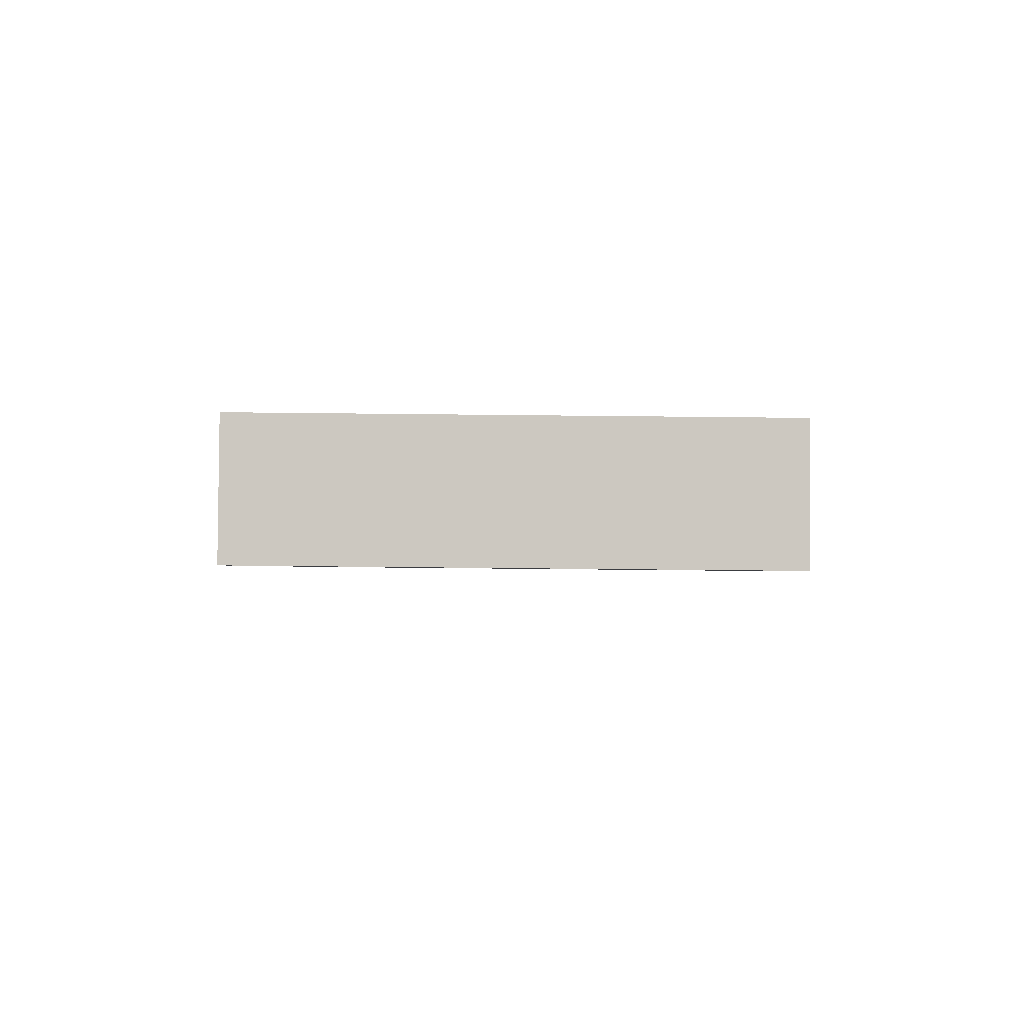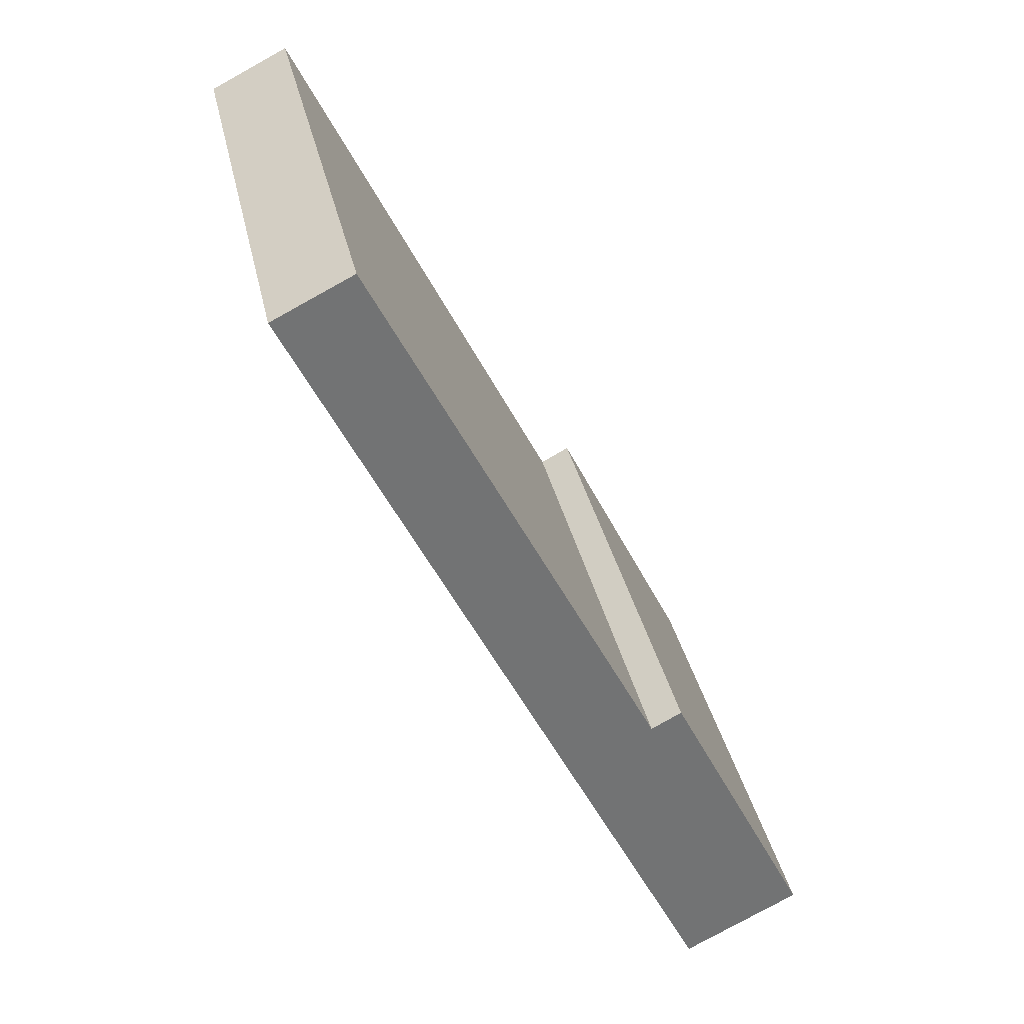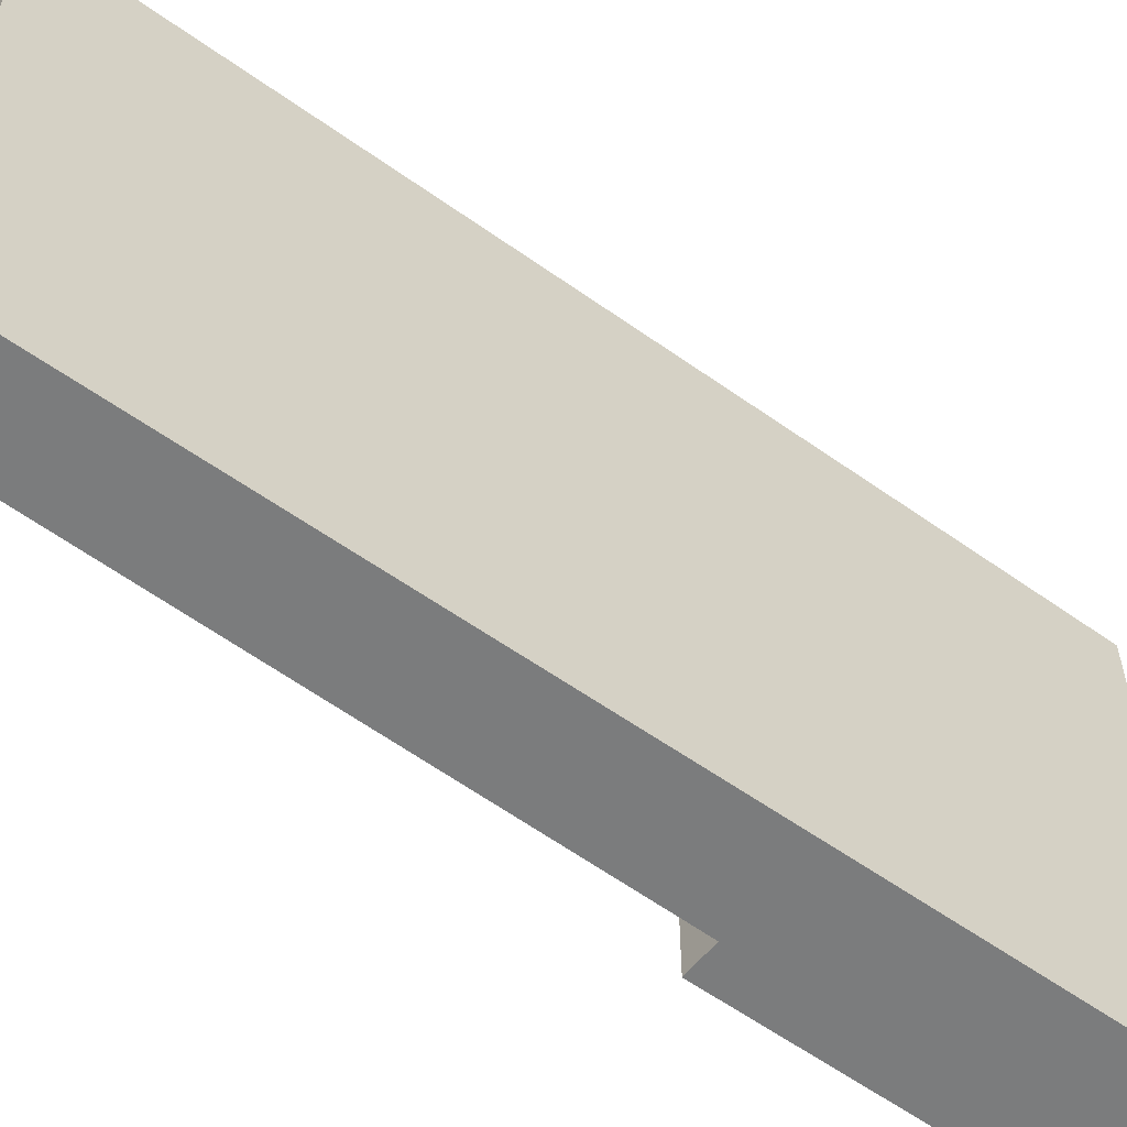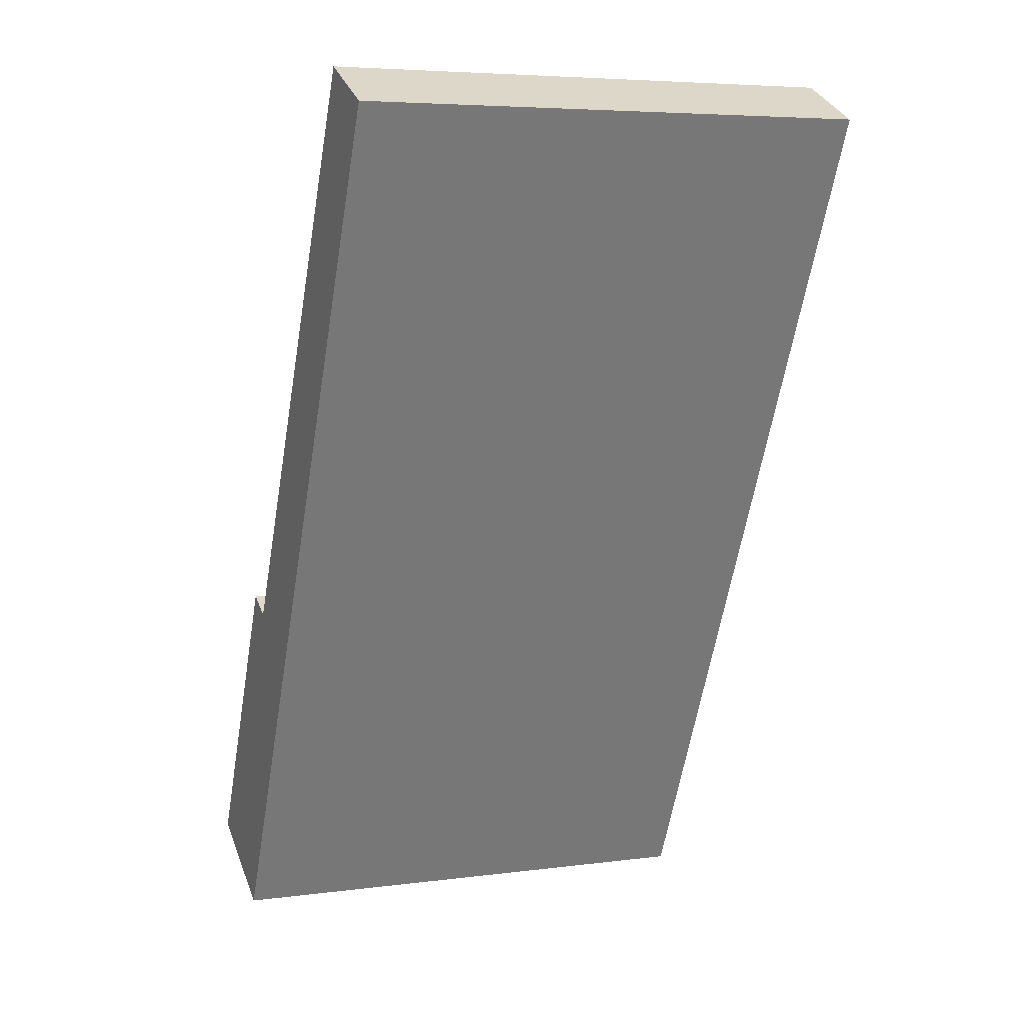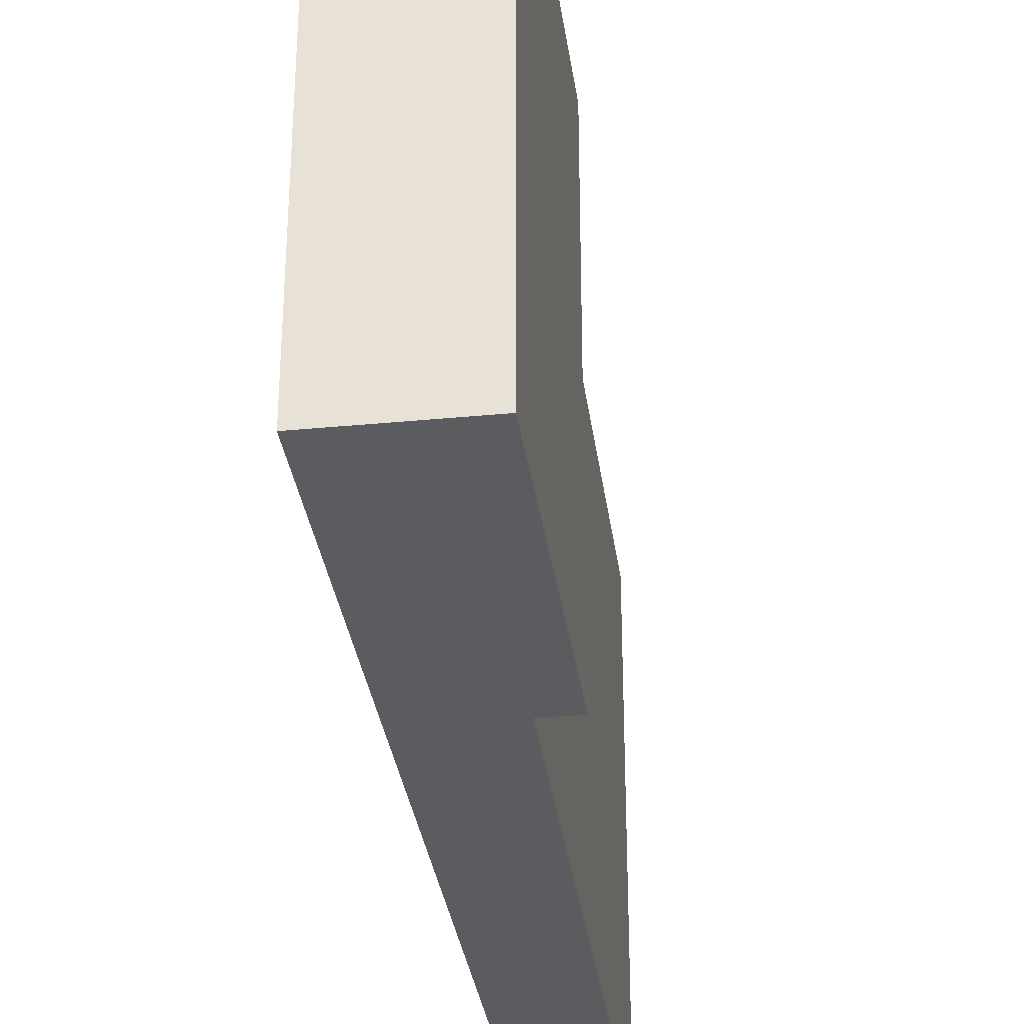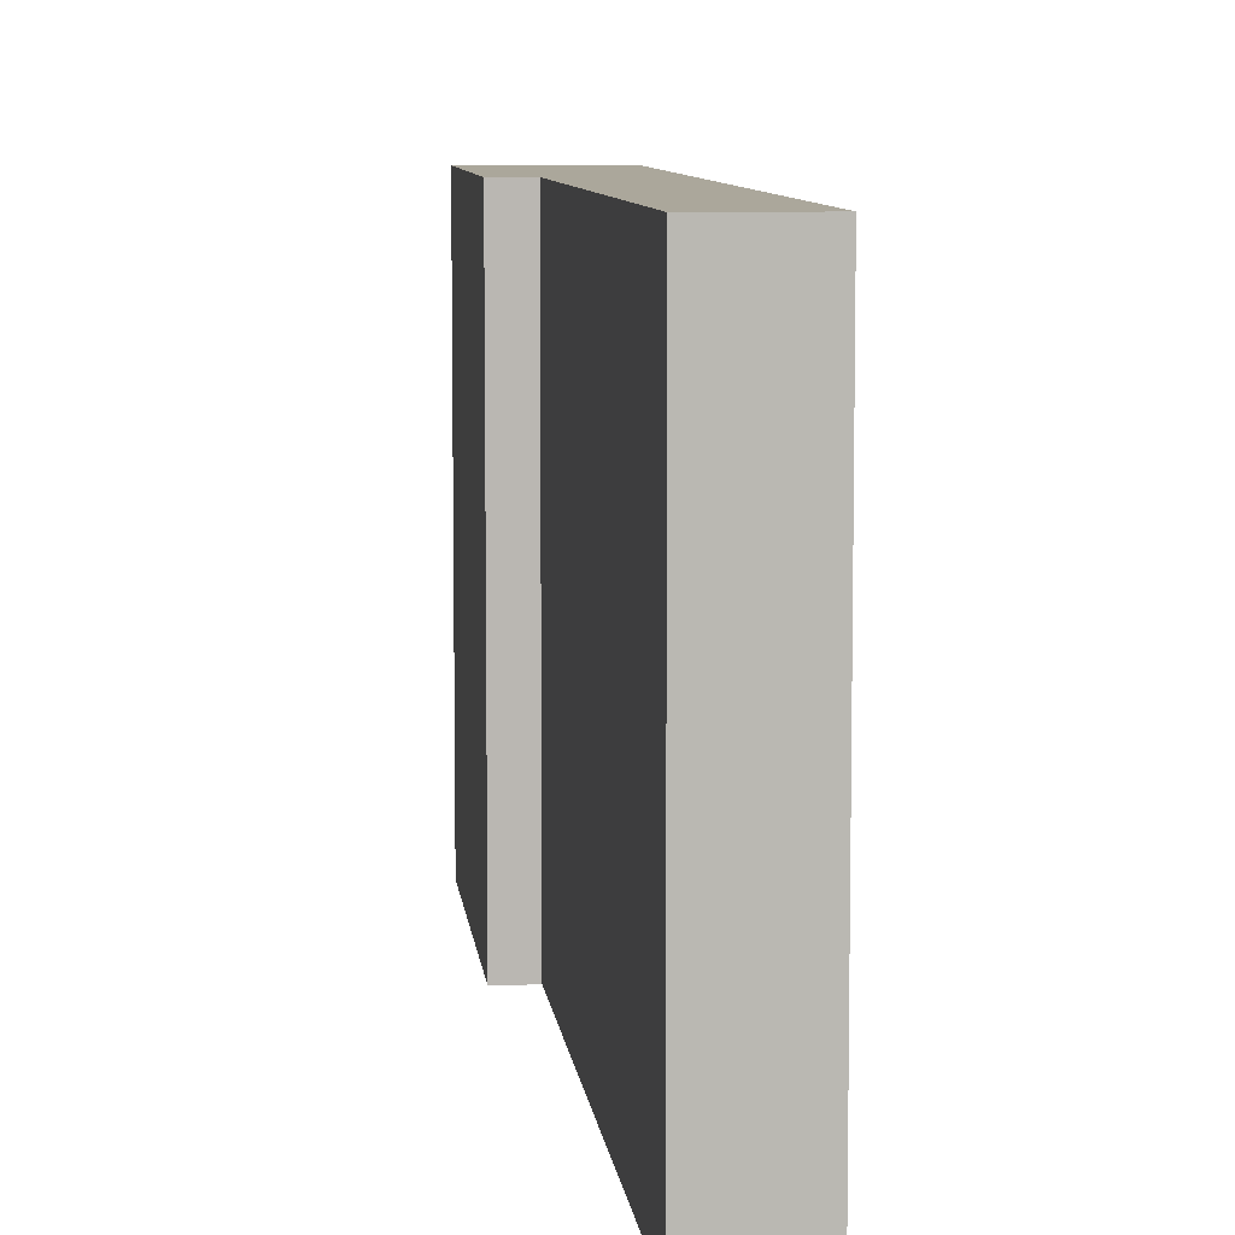
<metadata>
{"format":"obj","ext":"obj","renderer":"f3d","projection":"perspective","resolution":1024,"background":"white","views":[{"elev":-65.6,"azim":-90.6,"up":"+Z"},{"elev":34.7,"azim":168.0,"up":"+Z"},{"elev":-58.7,"azim":79.7,"up":"+Y"},{"elev":5.7,"azim":68.3,"up":"+Z"},{"elev":-34.3,"azim":-145.6,"up":"+Y"},{"elev":8.1,"azim":20.3,"up":"+Y"}]}
</metadata>
<code>
v  3.846 3.673 5.713
v  1.258 3.673 1.978
v  3.285 3.673 5.992
v  0.848 3.673 -0.432
v  0 3.673 2.249e-16
v  1.037 3.673 2.094
v  1.037 -1.282e-16 2.094
v  1.258 -1.211e-16 1.978
v  3.285 -3.669e-16 5.992
v  3.846 -3.498e-16 5.713
v  0 0 0
v  0.848 2.645e-17 -0.432
g defaultobject
f 1 2 3
f 2 1 4
f 2 4 5
f 5 6 2
f 7 2 6
f 2 7 8
f 9 1 3
f 1 9 10
f 8 3 2
f 3 8 9
f 11 6 5
f 6 11 7
f 10 4 1
f 4 10 12
f 12 5 4
f 5 12 11
f 9 12 10
f 12 9 8
f 12 8 7
f 12 7 11

</code>
